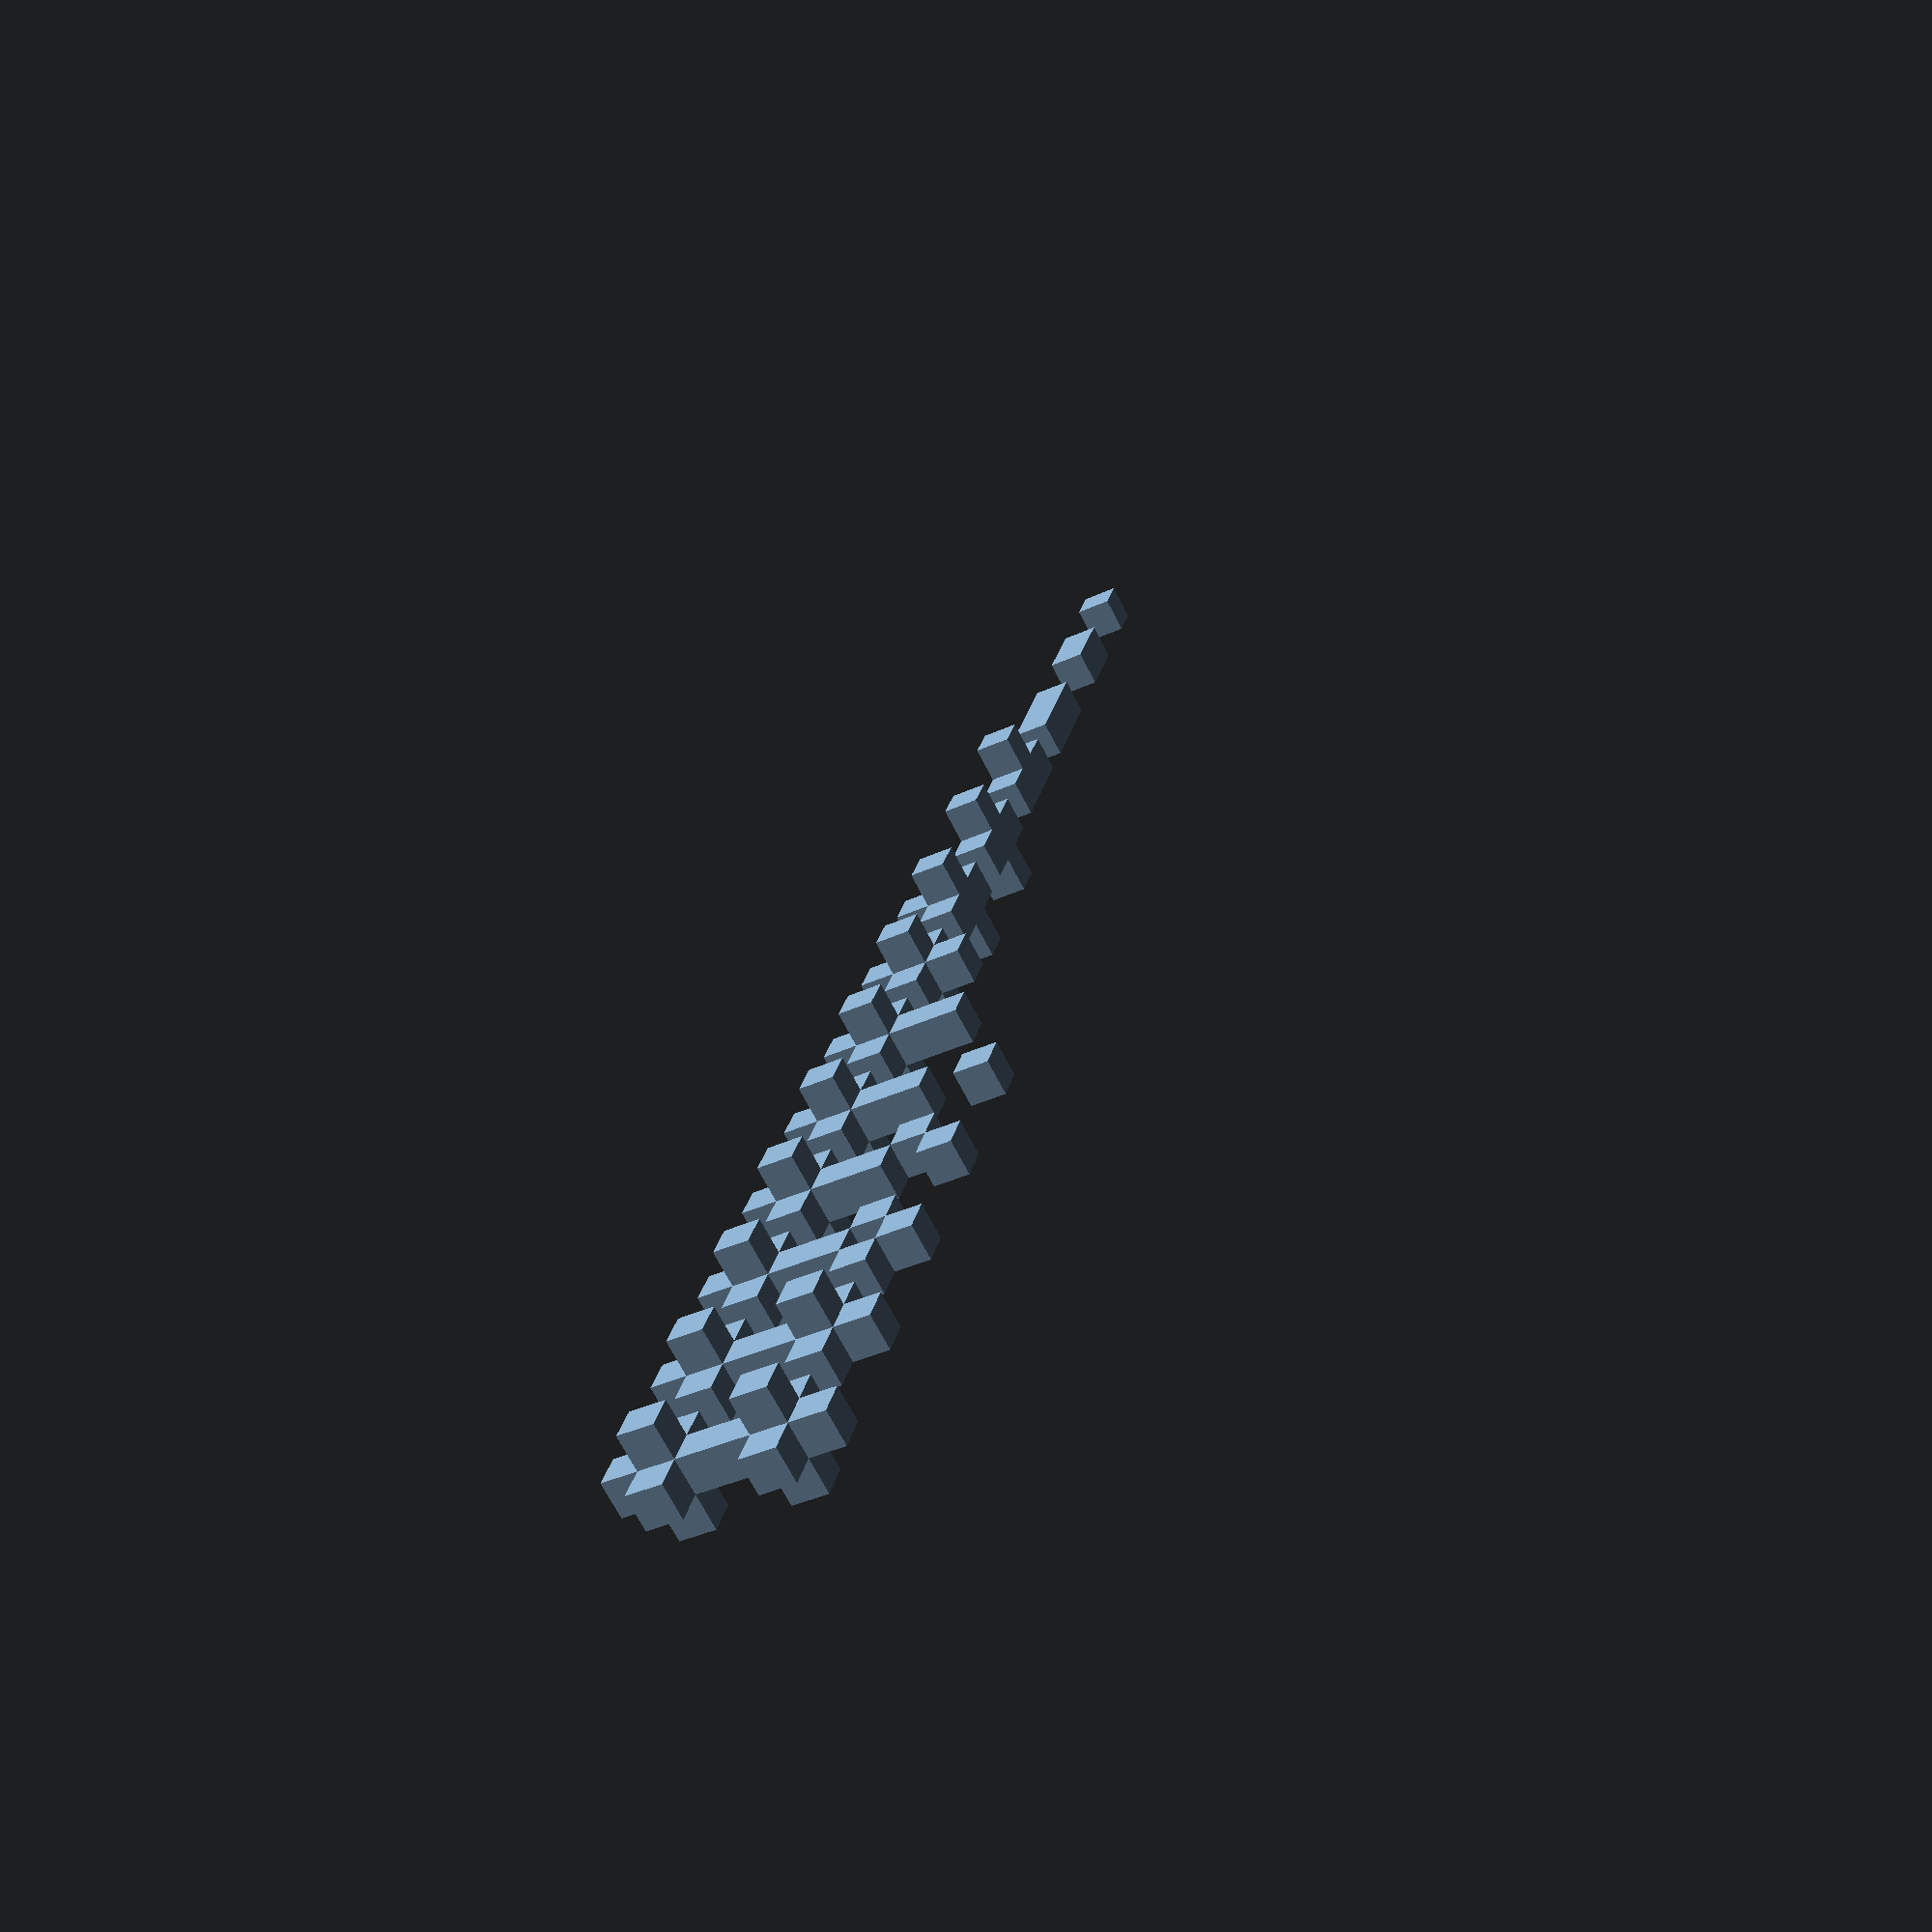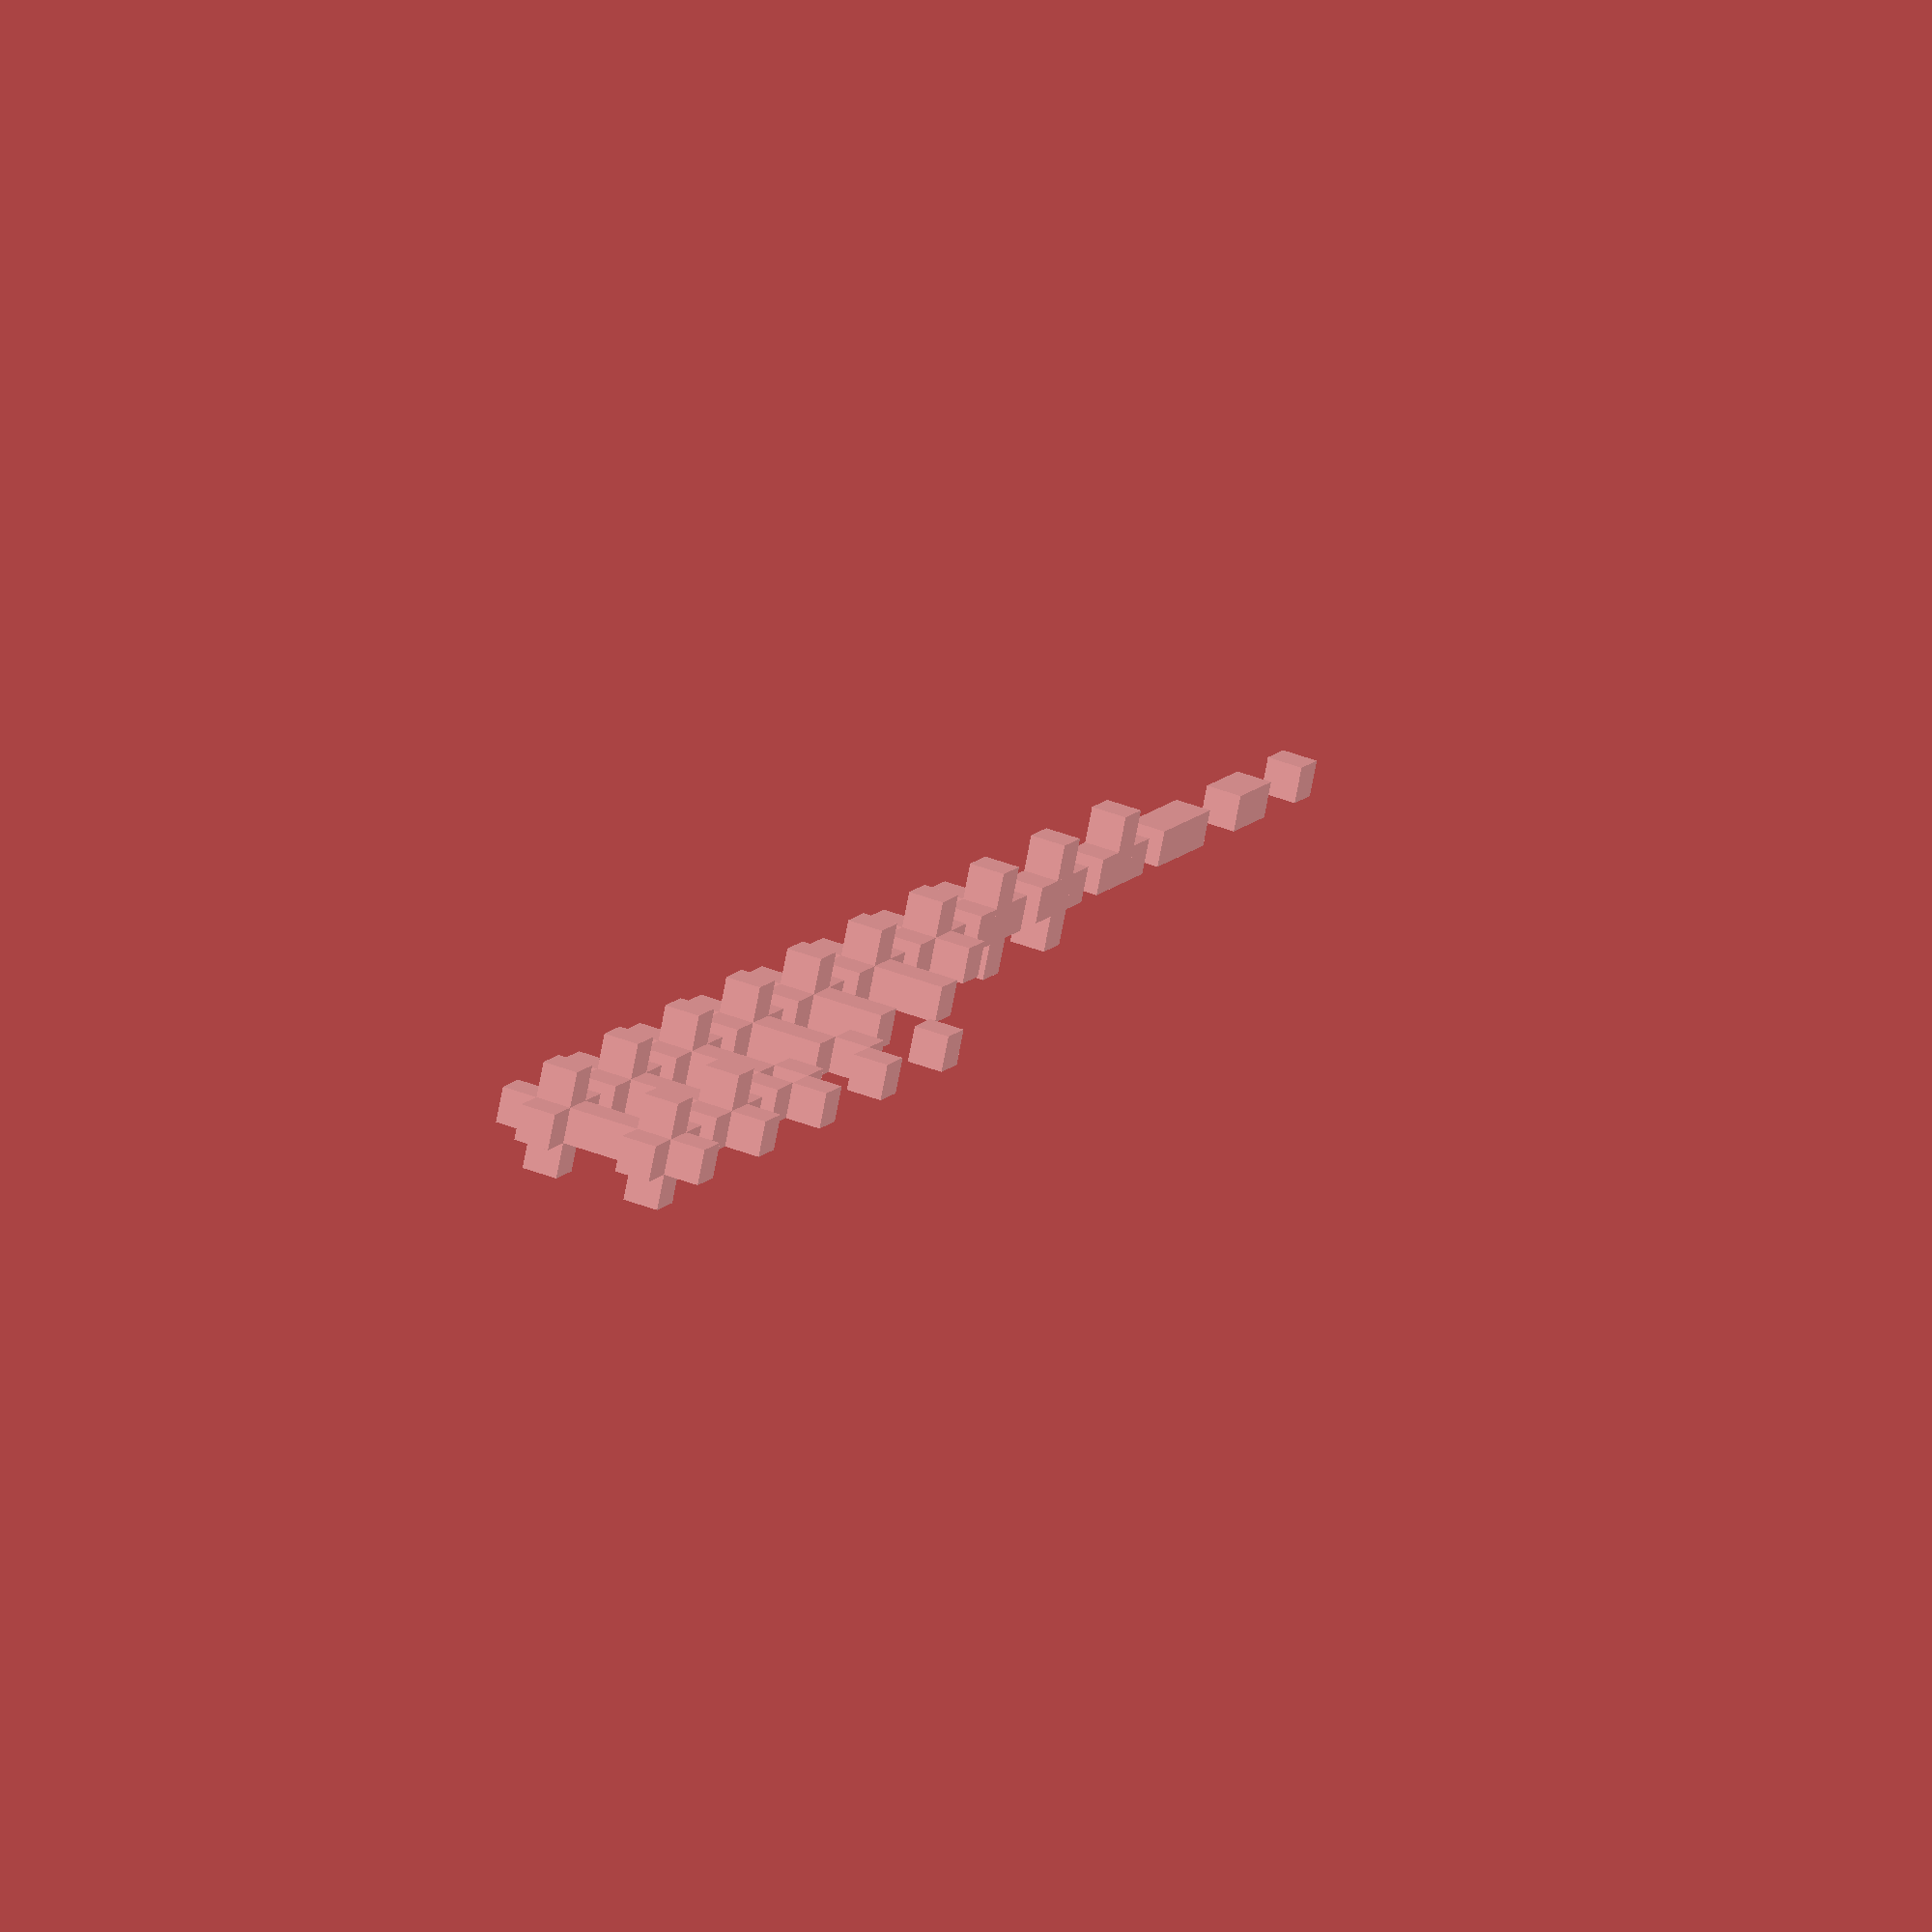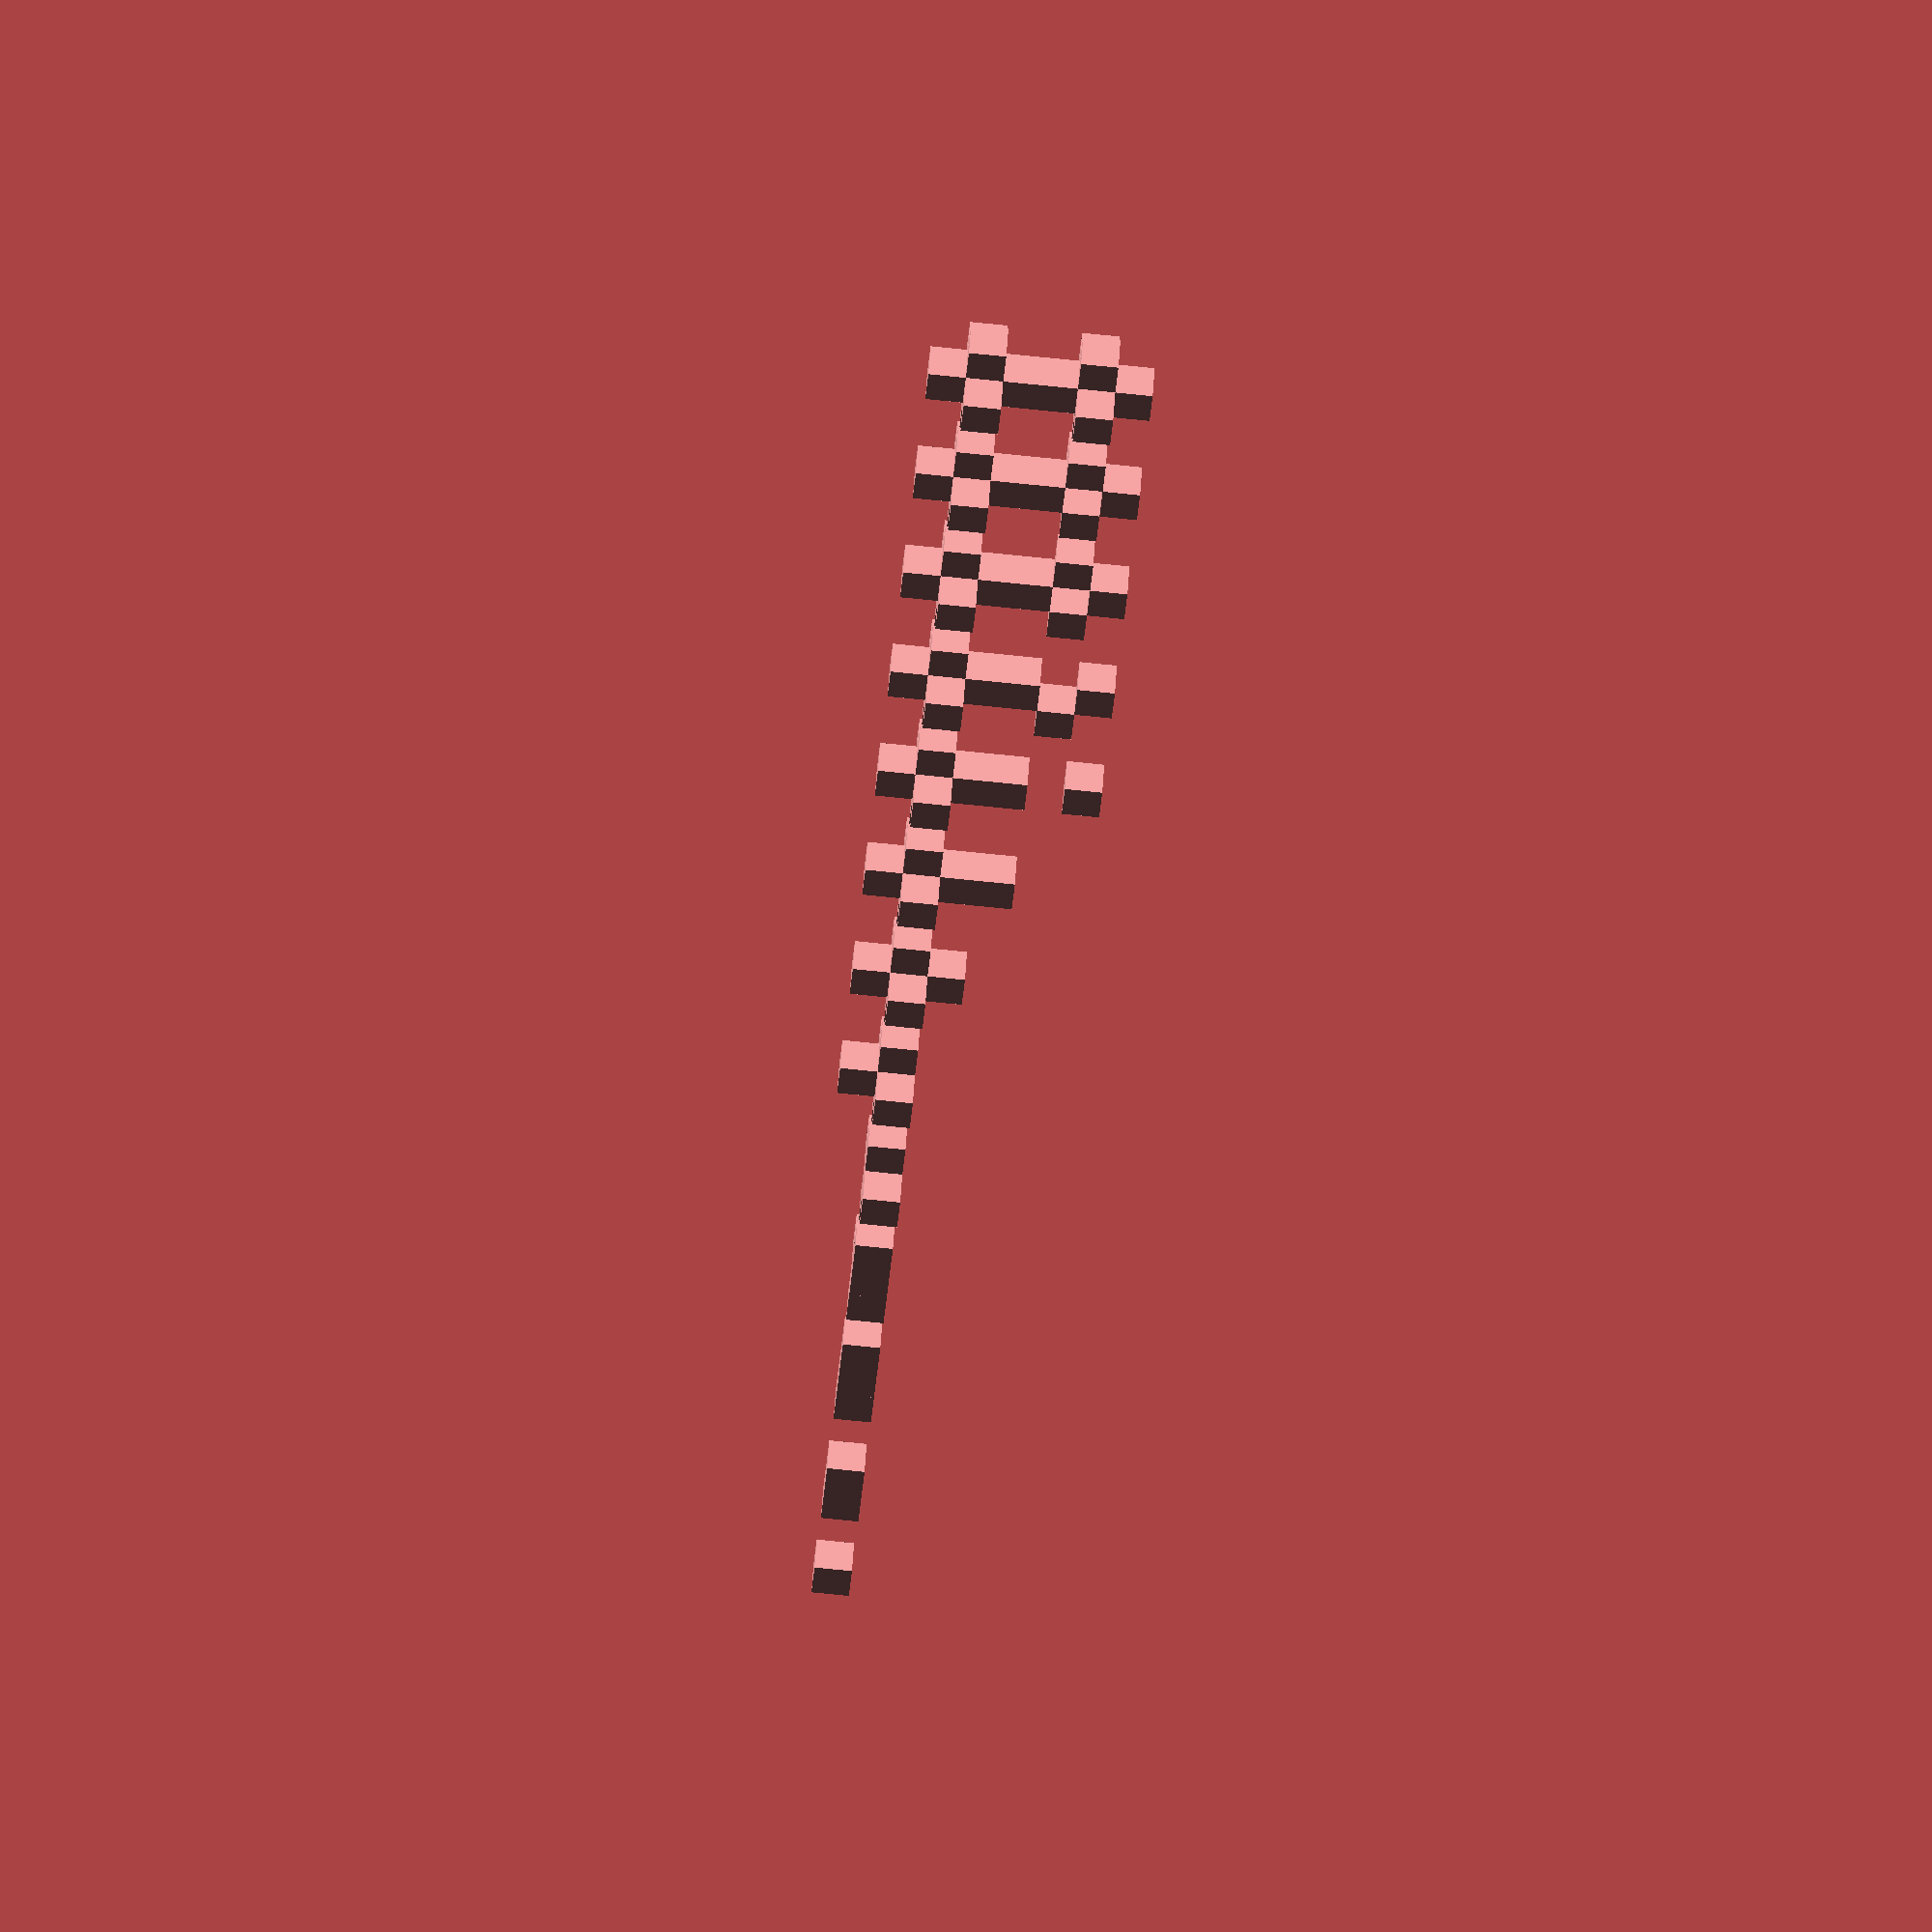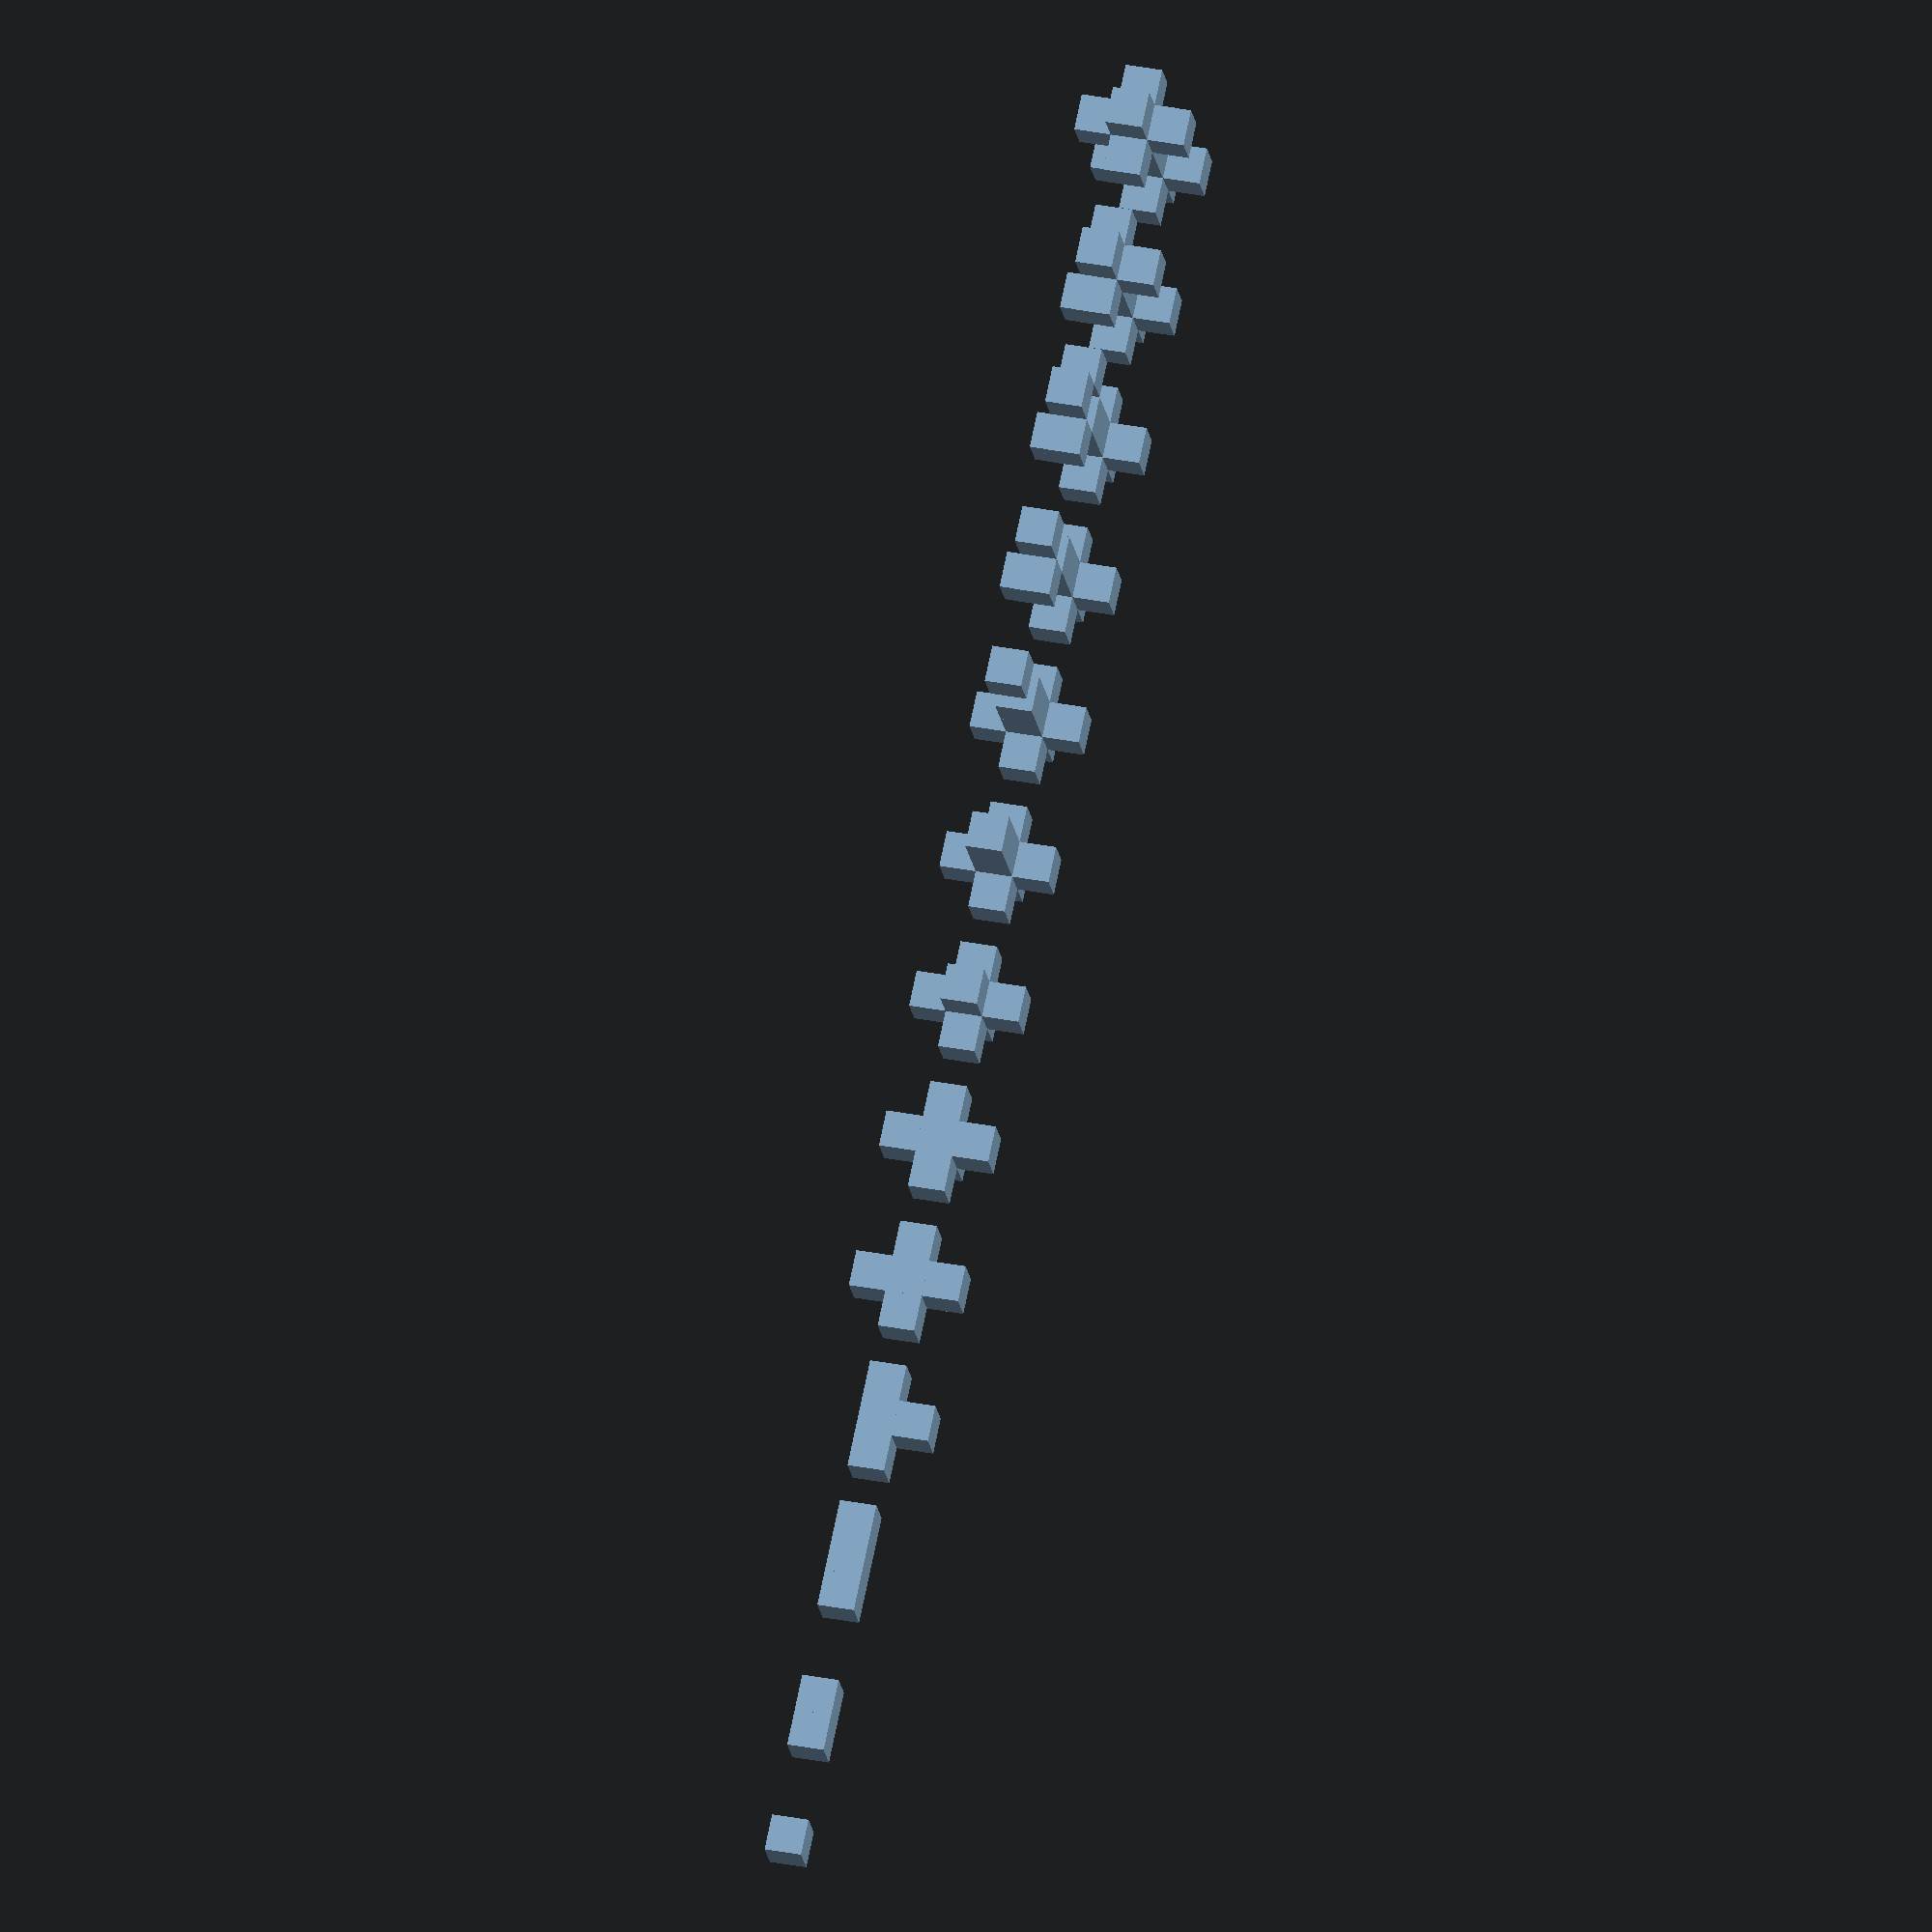
<openscad>
translate([2, 2, 2]) cube(1);
translate([6, 2, 2]) cube(1);
translate([5, 2, 2]) cube(1);
translate([10, 2, 2]) cube(1);
translate([9, 2, 2]) cube(1);
translate([11, 2, 2]) cube(1);
translate([14, 2, 2]) cube(1);
translate([13, 2, 2]) cube(1);
translate([15, 2, 2]) cube(1);
translate([14, 1, 2]) cube(1);
translate([18, 2, 2]) cube(1);
translate([17, 2, 2]) cube(1);
translate([19, 2, 2]) cube(1);
translate([18, 1, 2]) cube(1);
translate([18, 3, 2]) cube(1);
translate([22, 2, 2]) cube(1);
translate([21, 2, 2]) cube(1);
translate([23, 2, 2]) cube(1);
translate([22, 1, 2]) cube(1);
translate([22, 3, 2]) cube(1);
translate([22, 2, 1]) cube(1);
translate([26, 2, 2]) cube(1);
translate([25, 2, 2]) cube(1);
translate([27, 2, 2]) cube(1);
translate([26, 1, 2]) cube(1);
translate([26, 3, 2]) cube(1);
translate([26, 2, 1]) cube(1);
translate([26, 2, 3]) cube(1);
translate([30, 2, 2]) cube(1);
translate([29, 2, 2]) cube(1);
translate([31, 2, 2]) cube(1);
translate([30, 1, 2]) cube(1);
translate([30, 3, 2]) cube(1);
translate([30, 2, 1]) cube(1);
translate([30, 2, 3]) cube(1);
translate([30, 2, 4]) cube(1);
translate([34, 2, 2]) cube(1);
translate([33, 2, 2]) cube(1);
translate([35, 2, 2]) cube(1);
translate([34, 1, 2]) cube(1);
translate([34, 3, 2]) cube(1);
translate([34, 2, 1]) cube(1);
translate([34, 2, 3]) cube(1);
translate([34, 2, 4]) cube(1);
translate([34, 2, 6]) cube(1);
translate([38, 2, 2]) cube(1);
translate([37, 2, 2]) cube(1);
translate([39, 2, 2]) cube(1);
translate([38, 1, 2]) cube(1);
translate([38, 3, 2]) cube(1);
translate([38, 2, 1]) cube(1);
translate([38, 2, 3]) cube(1);
translate([38, 2, 4]) cube(1);
translate([38, 2, 6]) cube(1);
translate([37, 2, 5]) cube(1);
translate([42, 2, 2]) cube(1);
translate([41, 2, 2]) cube(1);
translate([43, 2, 2]) cube(1);
translate([42, 1, 2]) cube(1);
translate([42, 3, 2]) cube(1);
translate([42, 2, 1]) cube(1);
translate([42, 2, 3]) cube(1);
translate([42, 2, 4]) cube(1);
translate([42, 2, 6]) cube(1);
translate([41, 2, 5]) cube(1);
translate([43, 2, 5]) cube(1);
translate([46, 2, 2]) cube(1);
translate([45, 2, 2]) cube(1);
translate([47, 2, 2]) cube(1);
translate([46, 1, 2]) cube(1);
translate([46, 3, 2]) cube(1);
translate([46, 2, 1]) cube(1);
translate([46, 2, 3]) cube(1);
translate([46, 2, 4]) cube(1);
translate([46, 2, 6]) cube(1);
translate([45, 2, 5]) cube(1);
translate([47, 2, 5]) cube(1);
translate([46, 1, 5]) cube(1);
translate([50, 2, 2]) cube(1);
translate([49, 2, 2]) cube(1);
translate([51, 2, 2]) cube(1);
translate([50, 1, 2]) cube(1);
translate([50, 3, 2]) cube(1);
translate([50, 2, 1]) cube(1);
translate([50, 2, 3]) cube(1);
translate([50, 2, 4]) cube(1);
translate([50, 2, 6]) cube(1);
translate([49, 2, 5]) cube(1);
translate([51, 2, 5]) cube(1);
translate([50, 1, 5]) cube(1);
translate([50, 3, 5]) cube(1);

</openscad>
<views>
elev=218.1 azim=296.6 roll=239.5 proj=p view=solid
elev=321.0 azim=204.6 roll=296.5 proj=o view=wireframe
elev=255.5 azim=326.1 roll=275.8 proj=o view=wireframe
elev=20.0 azim=281.7 roll=8.1 proj=o view=solid
</views>
